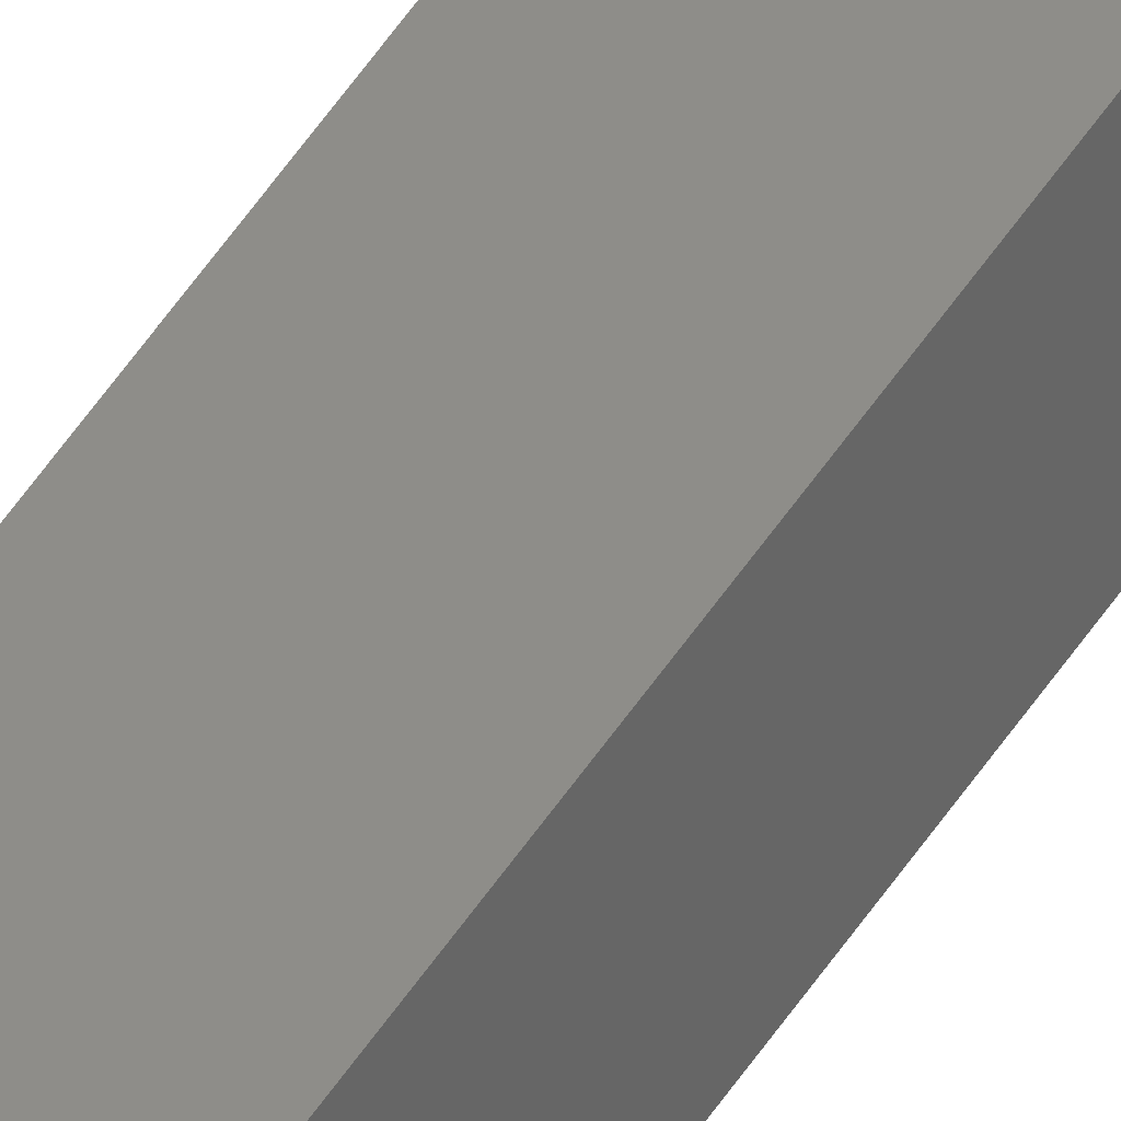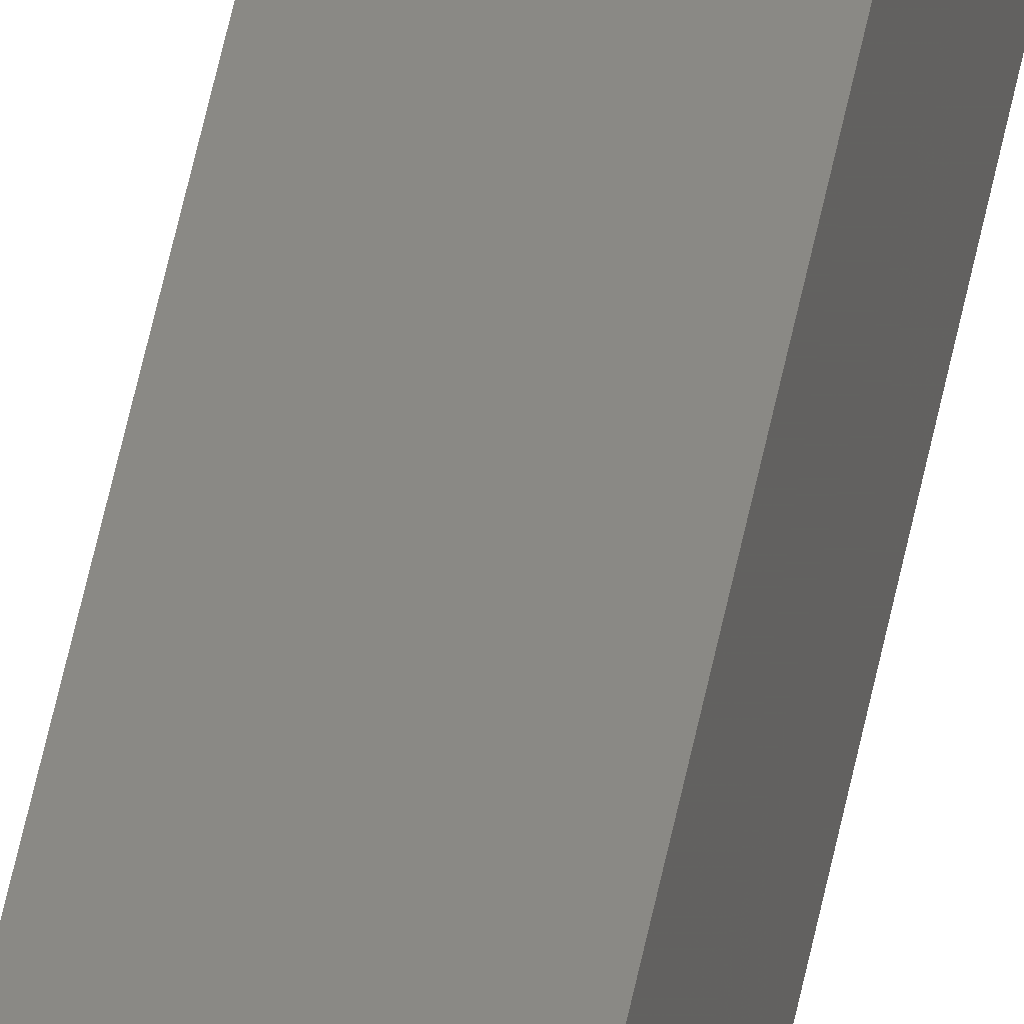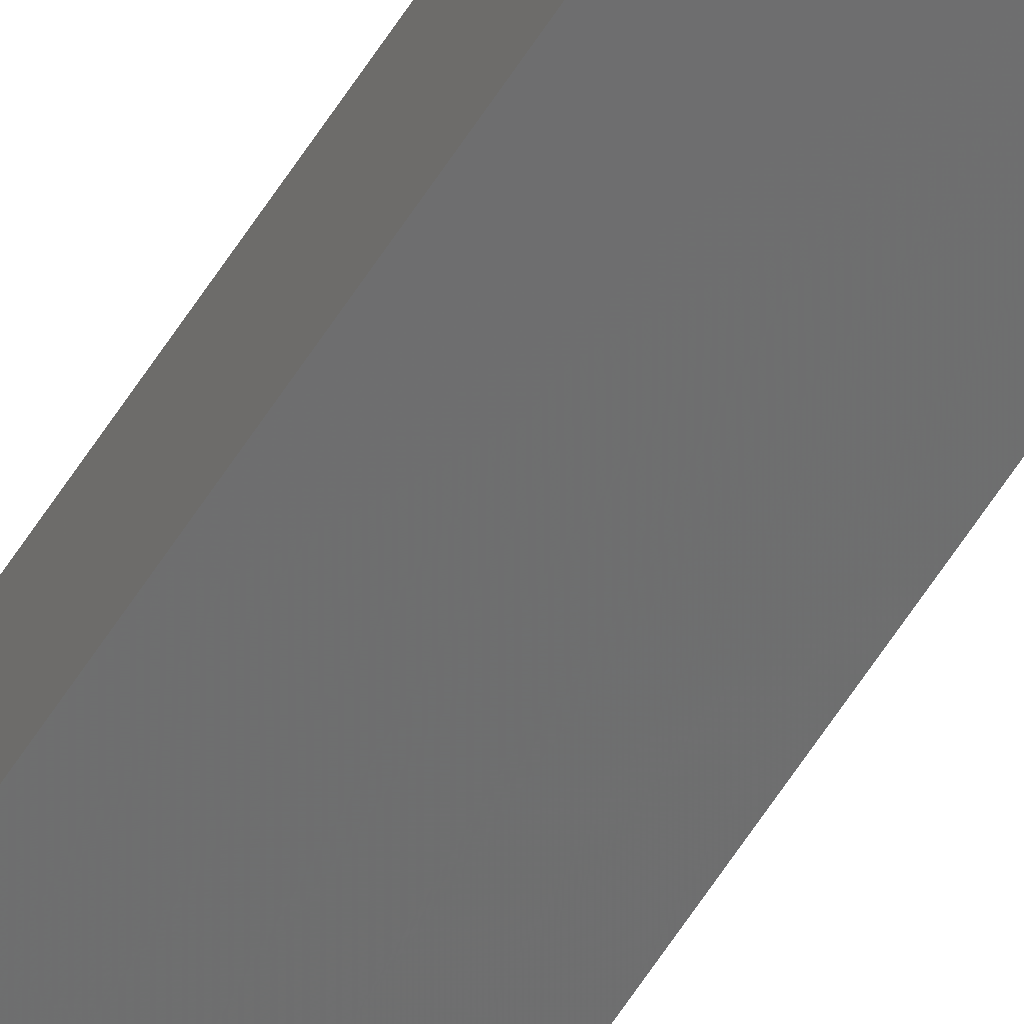
<metadata>
{"format":"stl","ext":"stl","renderer":"f3d","projection":"perspective","resolution":1024,"background":"white","views":[{"elev":45.4,"azim":-150.6,"up":"+Y"},{"elev":31.4,"azim":-172.7,"up":"+Y"},{"elev":-55.9,"azim":-30.9,"up":"+Y"}]}
</metadata>
<code>
# stl→obj: 16 verts, 28 faces
v -9.807 -3.828 183.7
v -9.787 -3.83 183.7
v -9.787 -3.83 187.3
v -9.807 -3.828 187.3
v -9.827 -3.826 183.7
v -9.827 -3.826 187.3
v -9.847 -3.824 187.3
v -9.847 -3.824 183.7
v -9.842 -3.774 187.3
v -9.842 -3.774 183.7
v -9.782 -3.781 187.3
v -9.802 -3.778 183.7
v -9.802 -3.778 187.3
v -9.782 -3.781 183.7
v -9.822 -3.776 183.7
v -9.822 -3.776 187.3
f 1 2 3
f 1 3 4
f 5 4 6
f 5 6 7
f 5 1 4
f 8 5 7
f 8 9 10
f 7 9 8
f 11 12 13
f 14 12 11
f 13 15 16
f 16 15 9
f 12 15 13
f 15 10 9
f 14 11 2
f 11 3 2
f 7 16 9
f 6 16 7
f 4 13 16
f 4 16 6
f 3 11 13
f 3 13 4
f 15 8 10
f 12 5 15
f 15 5 8
f 14 1 12
f 12 1 5
f 14 2 1

</code>
